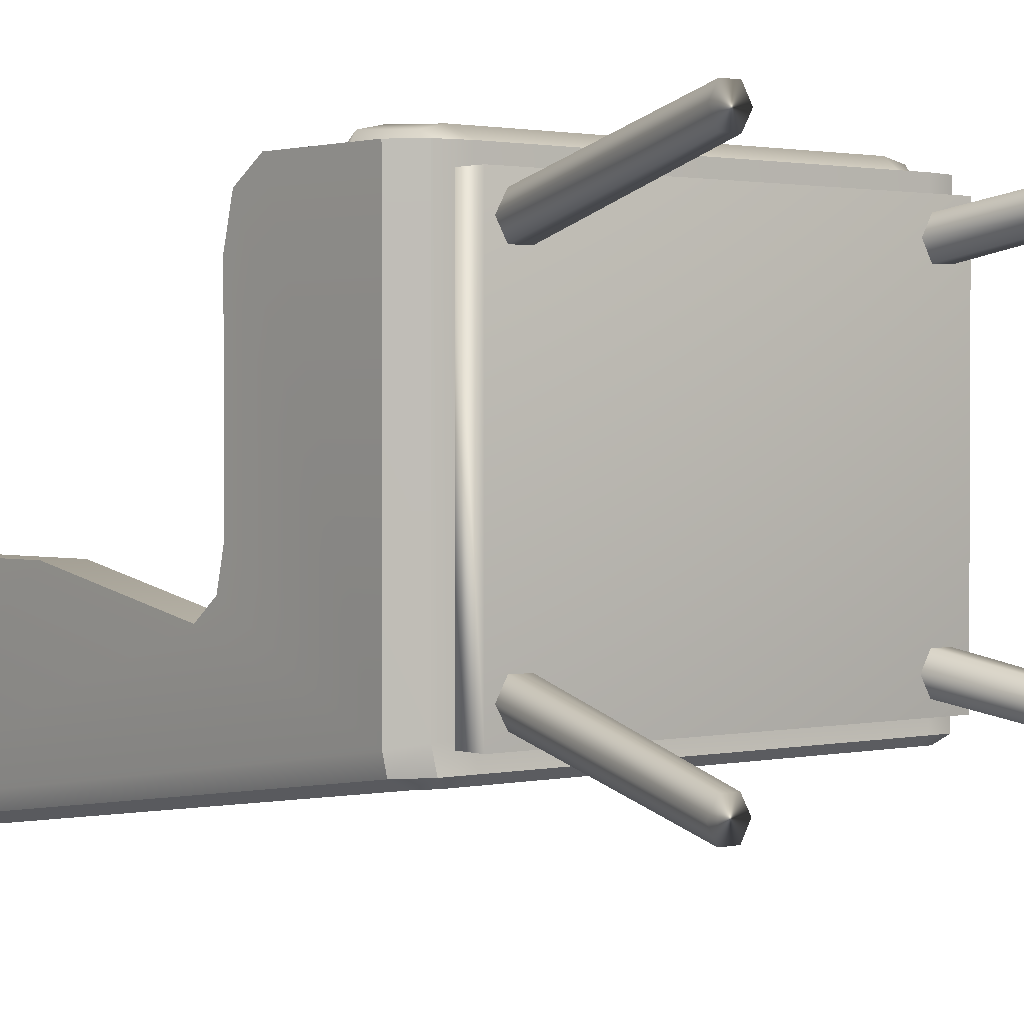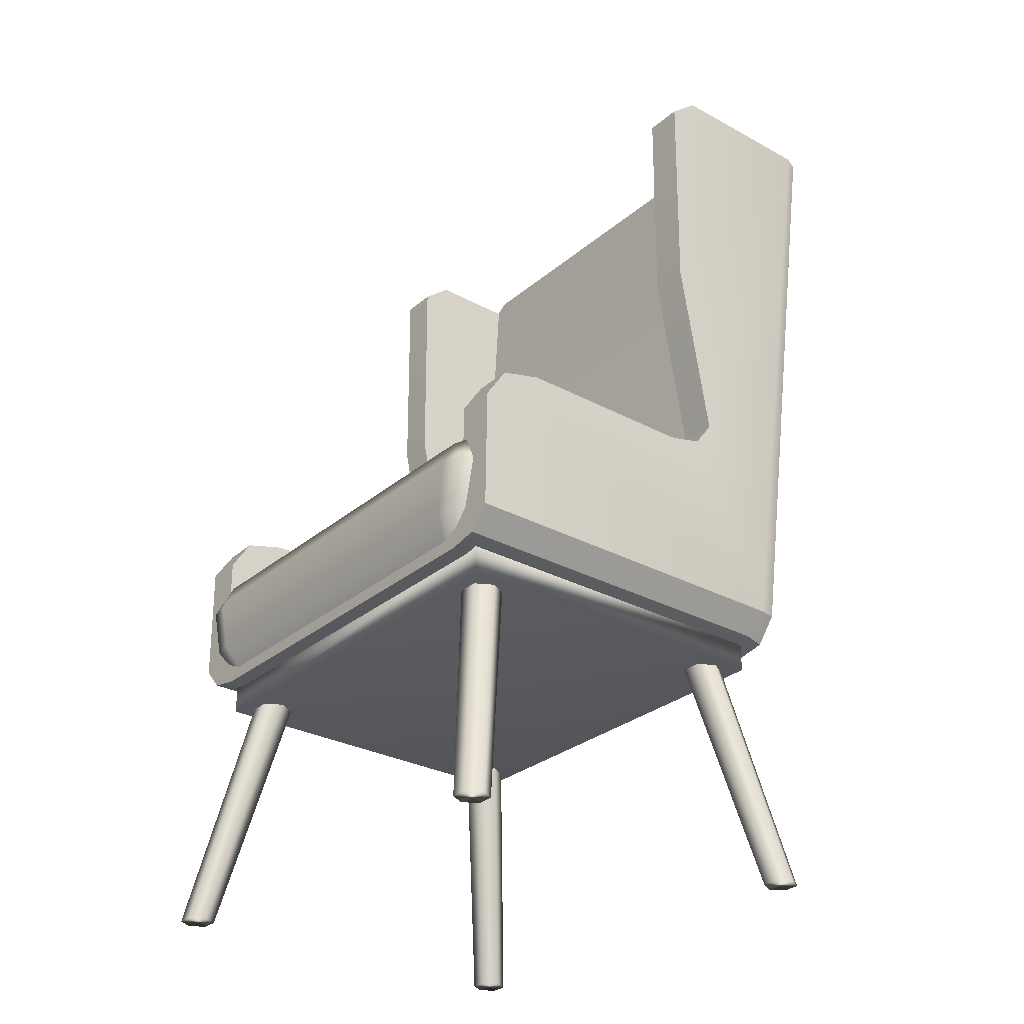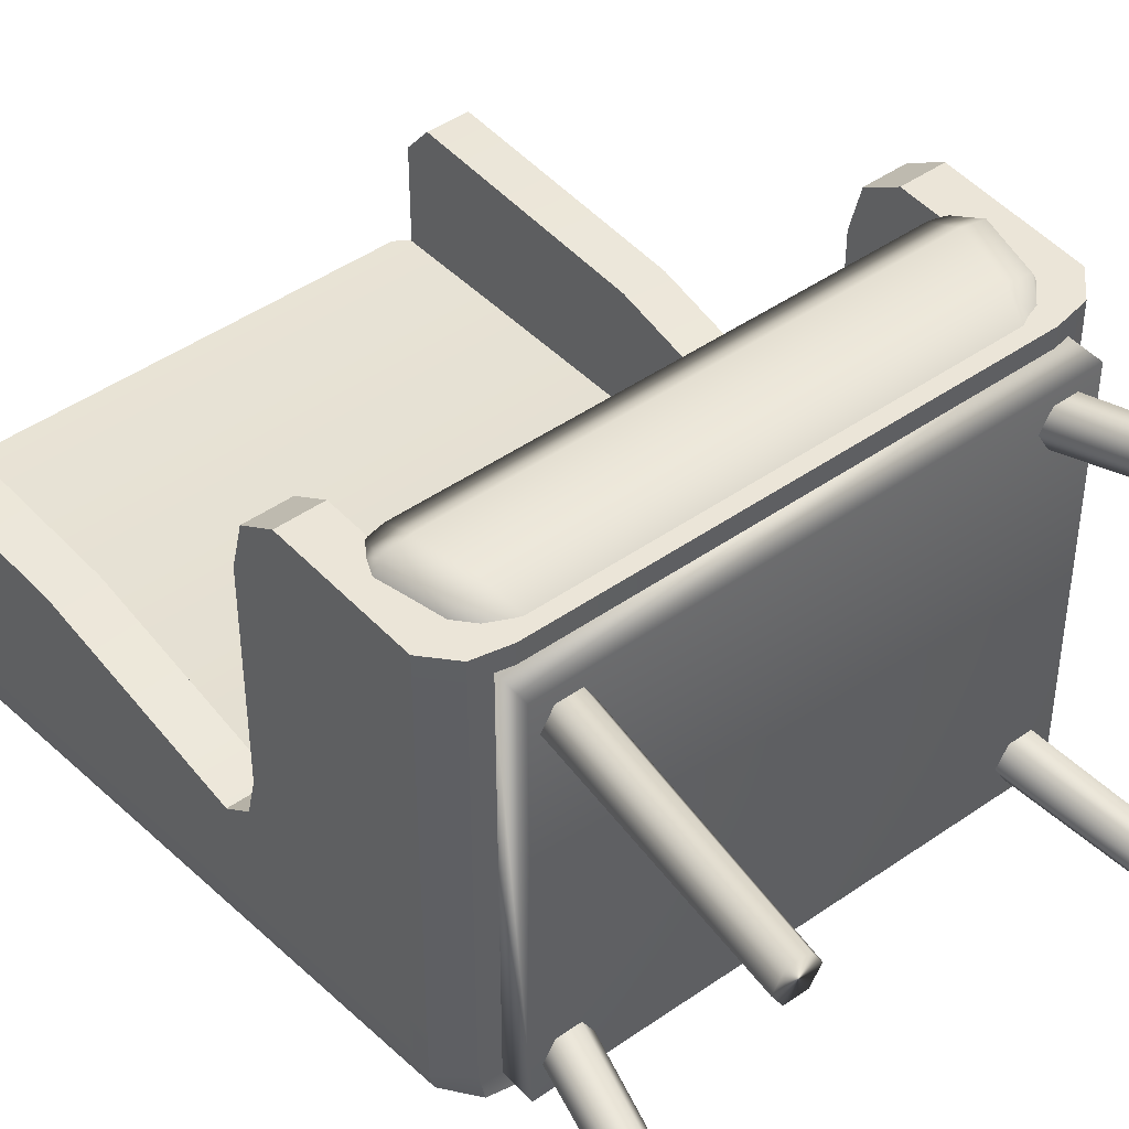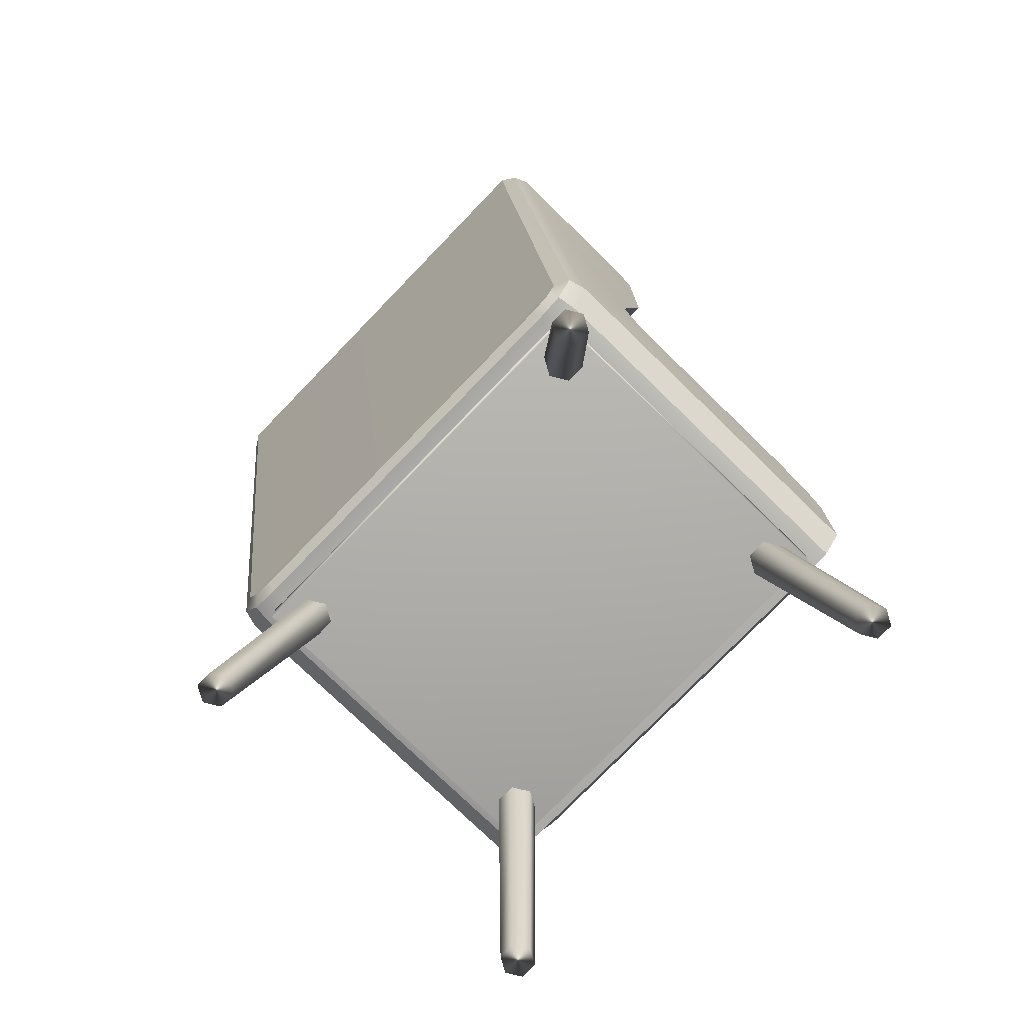
<metadata>
{"format":"obj","ext":"obj","renderer":"f3d","projection":"perspective","resolution":1024,"background":"white","views":[{"elev":1.5,"azim":-39.4,"up":"+Z"},{"elev":-29.0,"azim":51.1,"up":"+Y"},{"elev":45.6,"azim":-38.9,"up":"+Z"},{"elev":-77.1,"azim":-134.1,"up":"+Y"}]}
</metadata>
<code>
g meger3d_Char_sundries_C1_4
v 0.2336 0.4133 -0.2024
v 0.2336 0.4133 -0.05843
v 0.1992 0.4133 -0.05843
v 0.1992 0.4133 -0.1913
v 0.2276 0.4133 -0.2163
v 0.2148 0.4133 -0.2246
v 0.194 0.01782 -0.06247
v 0.1967 0.185 -0.03028
v 0.2307 0.185 -0.03028
v 0.2275 0.01782 -0.06247
v 0.1988 0.3906 -0.03073
v 0.2332 0.3906 -0.03073
v 0.1801 -0.1866 -0.1184
v 0.1801 -0.1866 0.2104
v 0.2063 -0.1814 0.2104
v 0.2063 -0.1814 -0.1191
v 5.15e-07 -0.1866 0.2104
v 5.15e-07 -0.1866 -0.1184
v 0.2036 -0.1839 -0.1382
v 0.1793 -0.1886 -0.1375
v 5.15e-07 -0.1886 -0.1375
v -0.1801 -0.1867 -0.1184
v -0.1801 -0.1867 0.2104
v -0.2063 -0.1814 0.2104
v -0.2063 -0.1814 -0.1191
v -0.2036 -0.1839 -0.1382
v -0.1793 -0.1886 -0.1375
v 0.2063 -0.1814 -0.1191
v 0.2063 -0.1814 0.2104
v 0.2245 -0.1613 0.2104
v 0.2245 -0.1613 -0.1237
v 0.22 -0.1601 -0.1399
v 0.2036 -0.1839 -0.1382
v 0.227 -0.01279 -0.01309
v 0.227 -0.01279 0.154
v 0.1936 -0.01279 0.154
v 0.1936 -0.01279 -0.01309
v 0.2268 -0.02244 0.1914
v 0.1934 -0.02244 0.1914
v 0.1937 -0.005139 -0.04469
v 0.2271 -0.005139 -0.04469
v 0.193 -0.05139 0.2104
v 0.1917 -0.1502 0.2104
v 0.1917 -0.1502 -0.1248
v 0.1936 -0.01279 -0.01309
v 0.1934 -0.02244 0.1914
v 0.1936 -0.01279 0.154
v 0.1937 -0.005139 -0.04469
v 0.194 0.01782 -0.06247
v 0.1992 0.4133 -0.1913
v 0.1967 0.185 -0.03028
v 0.1992 0.4133 -0.05843
v 0.1988 0.3906 -0.03073
v 5.15e-07 0.4133 -0.2246
v 5.15e-07 -0.1788 -0.1452
v 0.2065 -0.1629 -0.1466
v 0.2148 0.4133 -0.2246
v 0.1769 -0.1788 -0.1452
v 0.1955 -0.1756 -0.1456
v -0.2065 -0.1629 -0.1466
v -0.2148 0.4133 -0.2246
v -0.1769 -0.1788 -0.1452
v -0.1955 -0.1756 -0.1456
v 0.1801 -0.1866 0.2104
v 5.15e-07 -0.1866 0.2104
v 5.15e-07 -0.1677 0.2104
v 0.1666 -0.1677 0.2104
v 0.1842 -0.1628 0.2104
v 0.2063 -0.1814 0.2104
v 0.2245 -0.1613 0.2104
v 0.1917 -0.1502 0.2104
v -0.1801 -0.1867 0.2104
v -0.1666 -0.1677 0.2104
v -0.1842 -0.1628 0.2104
v -0.2063 -0.1814 0.2104
v -0.2245 -0.1613 0.2104
v -0.1917 -0.1502 0.2104
v 0.2245 -0.1613 0.2104
v 0.1917 -0.1502 0.2104
v 0.193 -0.05139 0.2104
v 0.2264 -0.05139 0.2104
v 0.2264 -0.05139 0.2104
v 0.193 -0.05139 0.2104
v 0.1934 -0.02244 0.1914
v 0.2268 -0.02244 0.1914
v 0.2275 0.01782 -0.06247
v 0.2307 0.185 -0.03028
v 0.2336 0.4133 -0.2024
v 0.2245 -0.1613 -0.1237
v 0.2276 0.4133 -0.2163
v 0.22 -0.1601 -0.1399
v 0.2271 -0.005139 -0.04469
v 0.227 -0.01279 -0.01309
v 0.227 -0.01279 0.154
v 0.2268 -0.02244 0.1914
v 0.2264 -0.05139 0.2104
v 0.2245 -0.1613 0.2104
v 0.2332 0.3906 -0.03073
v 0.2336 0.4133 -0.05843
v 0.2271 -0.005139 -0.04469
v 0.1937 -0.005139 -0.04469
v 0.194 0.01782 -0.06247
v 0.2275 0.01782 -0.06247
v 0.1992 0.4133 -0.05843
v 0.2336 0.4133 -0.05843
v 0.2332 0.3906 -0.03073
v 0.1988 0.3906 -0.03073
v 0.2148 0.4133 -0.2246
v 0.2065 -0.1629 -0.1466
v 0.22 -0.1601 -0.1399
v 0.2276 0.4133 -0.2163
v 0.1955 -0.1756 -0.1456
v 0.1769 -0.1788 -0.1452
v 0.1793 -0.1886 -0.1375
v 0.2036 -0.1839 -0.1382
v 0.2065 -0.1629 -0.1466
v 0.22 -0.1601 -0.1399
v 5.15e-07 -0.1886 -0.1375
v 5.15e-07 -0.1788 -0.1452
v -0.1769 -0.1788 -0.1452
v -0.1793 -0.1886 -0.1375
v -0.1955 -0.1756 -0.1456
v -0.2036 -0.1839 -0.1382
v -0.2065 -0.1629 -0.1466
v -0.22 -0.1601 -0.1399
v 0.2148 0.4133 -0.2246
v 0.1992 0.4133 -0.1913
v 5.15e-07 0.4133 -0.1913
v 5.15e-07 0.4133 -0.2246
v -0.2148 0.4133 -0.2246
v -0.1992 0.4133 -0.1913
v -0.2336 0.4133 -0.2024
v -0.1992 0.4133 -0.1913
v -0.1992 0.4133 -0.05843
v -0.2336 0.4133 -0.05843
v -0.2276 0.4133 -0.2163
v -0.2148 0.4133 -0.2246
v -0.194 0.01782 -0.06247
v -0.2275 0.01782 -0.06247
v -0.2307 0.185 -0.03028
v -0.1967 0.185 -0.03028
v -0.1988 0.3906 -0.03073
v -0.2332 0.3906 -0.03073
v -0.2063 -0.1814 -0.1191
v -0.2245 -0.1613 -0.1237
v -0.2245 -0.1613 0.2104
v -0.2063 -0.1814 0.2104
v -0.22 -0.1601 -0.1399
v -0.2036 -0.1839 -0.1382
v -0.227 -0.01279 -0.01309
v -0.1936 -0.01279 -0.01309
v -0.1936 -0.01279 0.154
v -0.227 -0.01279 0.154
v -0.2268 -0.02244 0.1914
v -0.1934 -0.02244 0.1914
v -0.1937 -0.005139 -0.04469
v -0.2271 -0.005139 -0.04469
v -0.1936 -0.01279 -0.01309
v -0.1917 -0.1502 -0.1248
v -0.1917 -0.1502 0.2104
v -0.193 -0.05139 0.2104
v -0.1934 -0.02244 0.1914
v -0.1936 -0.01279 0.154
v -0.1937 -0.005139 -0.04469
v -0.194 0.01782 -0.06247
v -0.1992 0.4133 -0.1913
v -0.1967 0.185 -0.03028
v -0.1988 0.3906 -0.03073
v -0.1992 0.4133 -0.05843
v -0.2245 -0.1613 0.2104
v -0.2264 -0.05139 0.2104
v -0.193 -0.05139 0.2104
v -0.1917 -0.1502 0.2104
v -0.2264 -0.05139 0.2104
v -0.2268 -0.02244 0.1914
v -0.1934 -0.02244 0.1914
v -0.193 -0.05139 0.2104
v -0.2275 0.01782 -0.06247
v -0.2245 -0.1613 -0.1237
v -0.2336 0.4133 -0.2024
v -0.2307 0.185 -0.03028
v -0.2276 0.4133 -0.2163
v -0.22 -0.1601 -0.1399
v -0.2271 -0.005139 -0.04469
v -0.227 -0.01279 -0.01309
v -0.227 -0.01279 0.154
v -0.2268 -0.02244 0.1914
v -0.2264 -0.05139 0.2104
v -0.2245 -0.1613 0.2104
v -0.2336 0.4133 -0.05843
v -0.2332 0.3906 -0.03073
v -0.2271 -0.005139 -0.04469
v -0.2275 0.01782 -0.06247
v -0.194 0.01782 -0.06247
v -0.1937 -0.005139 -0.04469
v -0.1992 0.4133 -0.05843
v -0.1988 0.3906 -0.03073
v -0.2332 0.3906 -0.03073
v -0.2336 0.4133 -0.05843
v -0.2148 0.4133 -0.2246
v -0.2276 0.4133 -0.2163
v -0.22 -0.1601 -0.1399
v -0.2065 -0.1629 -0.1466
v -0.2047 -0.1143 -0.06685
v -0.2047 0.009579 -0.08351
v 0.2047 0.009579 -0.08351
v 0.2047 -0.1143 -0.06685
v -0.2047 0.08789 -0.1184
v 0.2047 0.08789 -0.1184
v 0.1889 0.4221 -0.1406
v 0.2047 0.4113 -0.1399
v -0.1889 0.4221 -0.1406
v -0.2047 0.4113 -0.1399
v 0.1889 0.4221 -0.2123
v 0.1889 0.4221 -0.1406
v -0.1889 0.4221 -0.1406
v -0.1889 0.4221 -0.2123
v -0.1889 0.4221 -0.2123
v -0.1889 0.4221 -0.1406
v -0.2047 0.4113 -0.1399
v -0.2047 0.4113 -0.211
v 0.1889 0.4221 -0.1406
v 0.1889 0.4221 -0.2123
v 0.2047 0.4113 -0.211
v 0.2047 0.4113 -0.1399
v -0.2047 0.4113 -0.211
v 0.2047 0.4113 -0.211
v 0.1889 0.4221 -0.2123
v -0.1889 0.4221 -0.2123
v -0.192 -0.2101 0.1951
v 0.192 -0.2101 0.1951
v 0.192 -0.2101 -0.1239
v -0.192 -0.2101 -0.1239
v 0.192 -0.1825 0.1951
v -0.192 -0.1825 0.1951
v 0.192 -0.1825 -0.1239
v 0.192 -0.1825 0.1951
v -0.192 -0.1825 -0.1239
v 0.192 -0.1825 -0.1239
v -0.192 -0.1825 0.1951
v -0.192 -0.1825 -0.1239
v 0.2244 -0.4221 0.2097
v 0.1828 -0.2014 0.1664
v 0.1738 -0.2014 0.1509
v 0.2169 -0.4221 0.1966
v 0.1558 -0.2014 0.1509
v 0.2018 -0.4221 0.1966
v 0.2169 -0.4221 0.2227
v 0.1738 -0.2014 0.182
v 0.2018 -0.4221 0.2227
v 0.1558 -0.2014 0.182
v 0.1943 -0.4221 0.2097
v 0.1469 -0.2014 0.1664
v 0.2018 -0.4221 0.1966
v 0.1558 -0.2014 0.1509
v 0.2169 -0.4221 0.1966
v 0.1943 -0.4221 0.2097
v 0.2018 -0.4221 0.1966
v 0.2244 -0.4221 0.2097
v 0.2244 -0.4221 -0.1384
v 0.2169 -0.4221 -0.1253
v 0.1738 -0.2014 -0.07961
v 0.1828 -0.2014 -0.09518
v 0.1558 -0.2014 -0.07961
v 0.2018 -0.4221 -0.1253
v 0.2169 -0.4221 -0.1515
v 0.1738 -0.2014 -0.1108
v 0.2018 -0.4221 -0.1515
v 0.1558 -0.2014 -0.1108
v 0.1943 -0.4221 -0.1384
v 0.1469 -0.2014 -0.09518
v 0.2018 -0.4221 -0.1253
v 0.1558 -0.2014 -0.07961
v 0.2169 -0.4221 -0.1253
v 0.1943 -0.4221 -0.1384
v 0.2018 -0.4221 -0.1253
v 0.2244 -0.4221 -0.1384
v -0.2244 -0.4221 -0.1384
v -0.1828 -0.2014 -0.09518
v -0.1738 -0.2014 -0.07961
v -0.2169 -0.4221 -0.1253
v -0.1558 -0.2014 -0.07961
v -0.2018 -0.4221 -0.1253
v -0.2169 -0.4221 -0.1515
v -0.1738 -0.2014 -0.1108
v -0.2018 -0.4221 -0.1515
v -0.1558 -0.2014 -0.1108
v -0.1943 -0.4221 -0.1384
v -0.1469 -0.2014 -0.09518
v -0.2018 -0.4221 -0.1253
v -0.1558 -0.2014 -0.07961
v -0.2169 -0.4221 -0.1253
v -0.1943 -0.4221 -0.1384
v -0.2018 -0.4221 -0.1253
v -0.2244 -0.4221 -0.1384
v -0.2244 -0.4221 0.2097
v -0.2169 -0.4221 0.1966
v -0.1738 -0.2014 0.1509
v -0.1828 -0.2014 0.1664
v -0.1558 -0.2014 0.1509
v -0.2018 -0.4221 0.1966
v -0.2169 -0.4221 0.2227
v -0.1738 -0.2014 0.182
v -0.2018 -0.4221 0.2227
v -0.1558 -0.2014 0.182
v -0.1943 -0.4221 0.2097
v -0.1469 -0.2014 0.1664
v -0.2018 -0.4221 0.1966
v -0.1558 -0.2014 0.1509
v -0.2169 -0.4221 0.1966
v -0.1943 -0.4221 0.2097
v -0.2018 -0.4221 0.1966
v -0.2244 -0.4221 0.2097
v -0.2017 -0.08456 0.2016
v -0.2017 -0.07106 0.05463
v 0.2017 -0.07106 0.05463
v 0.2017 -0.08456 0.2016
v -0.1947 -0.08456 0.2099
v 0.1973 -0.08456 0.2099
v -0.1823 -0.08456 0.2137
v 0.1823 -0.08456 0.2137
v 0.1818 -0.1082 0.2246
v -0.1818 -0.1082 0.2246
v -0.1733 -0.1538 0.2222
v 0.1733 -0.1538 0.2222
v 0.2022 -0.1082 0.2202
v 0.1927 -0.1538 0.2179
v -0.1927 -0.1538 0.2179
v -0.2022 -0.1082 0.2202
v 0.209 -0.1082 0.2071
v 0.1992 -0.1538 0.2049
v -0.1992 -0.1538 0.2049
v -0.209 -0.1082 0.2071
v 0.1654 -0.1774 0.2091
v -0.1654 -0.1774 0.2091
v -0.179 -0.1774 0.2037
v -0.1816 -0.1774 0.195
v 0.1766 -0.1774 0.2054
v 0.1816 -0.1774 0.195
v 0.1973 -0.08456 0.2099
v 0.2017 -0.08456 0.2016
v -0.2017 -0.08456 0.2016
v -0.1947 -0.08456 0.2099
v -0.2017 -0.08456 -0.09232
v 0.2017 -0.08456 -0.09232
g meger3d_Char_sundries_C1_4_0
f 3 2 1
f 4 3 1
f 5 4 1
f 6 4 5
f 9 8 7
f 10 9 7
f 11 8 9
f 12 11 9
f 15 14 13
f 16 15 13
f 14 17 13
f 17 18 13
f 16 13 19
f 13 20 19
f 13 18 20
f 18 21 20
f 18 17 22
f 17 23 22
f 23 24 22
f 24 25 22
f 22 25 26
f 27 22 26
f 18 22 27
f 21 18 27
f 30 29 28
f 31 30 28
f 31 28 32
f 28 33 32
f 36 35 34
f 37 36 34
f 35 36 38
f 36 39 38
f 40 37 34
f 41 40 34
f 44 43 42
f 42 45 44
f 42 46 45
f 46 47 45
f 48 44 45
f 49 44 48
f 50 44 49
f 51 50 49
f 52 50 51
f 53 52 51
f 56 55 54
f 57 56 54
f 58 55 56
f 59 58 56
f 55 60 54
f 60 61 54
f 55 62 60
f 62 63 60
f 66 65 64
f 67 66 64
f 67 64 68
f 64 69 68
f 69 70 68
f 70 71 68
f 65 66 72
f 66 73 72
f 72 73 74
f 75 72 74
f 76 75 74
f 77 76 74
f 80 79 78
f 81 80 78
f 84 83 82
f 85 84 82
f 88 87 86
f 89 88 86
f 88 89 90
f 89 91 90
f 92 89 86
f 93 89 92
f 94 89 93
f 95 89 94
f 96 89 95
f 97 89 96
f 98 87 88
f 99 98 88
f 102 101 100
f 103 102 100
f 106 105 104
f 107 106 104
f 110 109 108
f 111 110 108
f 114 113 112
f 115 114 112
f 115 112 116
f 117 115 116
f 114 118 113
f 118 119 113
f 119 118 120
f 118 121 120
f 120 121 122
f 121 123 122
f 122 123 124
f 123 125 124
f 128 127 126
f 129 128 126
f 128 129 130
f 131 128 130
f 134 133 132
f 135 134 132
f 133 136 132
f 133 137 136
f 140 139 138
f 141 140 138
f 141 142 140
f 142 143 140
f 146 145 144
f 147 146 144
f 144 145 148
f 149 144 148
f 152 151 150
f 153 152 150
f 152 153 154
f 155 152 154
f 151 156 150
f 156 157 150
f 160 159 158
f 158 161 160
f 158 162 161
f 158 163 162
f 159 164 158
f 159 165 164
f 159 166 165
f 166 167 165
f 168 167 166
f 169 168 166
f 172 171 170
f 173 172 170
f 176 175 174
f 177 176 174
f 180 179 178
f 181 180 178
f 179 180 182
f 183 179 182
f 179 184 178
f 179 185 184
f 179 186 185
f 179 187 186
f 179 188 187
f 179 189 188
f 190 180 181
f 191 190 181
f 194 193 192
f 195 194 192
f 198 197 196
f 199 198 196
f 202 201 200
f 203 202 200
f 206 205 204
f 207 206 204
f 208 205 206
f 209 208 206
f 210 208 209
f 209 211 210
f 210 212 208
f 212 213 208
f 216 215 214
f 217 216 214
f 220 219 218
f 221 220 218
f 224 223 222
f 225 224 222
f 228 227 226
f 229 228 226
f 232 231 230
f 233 232 230
f 231 234 230
f 234 235 230
f 232 236 231
f 236 237 231
f 233 238 232
f 238 239 232
f 230 240 233
f 240 241 233
f 244 243 242
f 245 244 242
f 246 244 245
f 247 246 245
f 242 243 248
f 243 249 248
f 248 249 250
f 249 251 250
f 250 251 252
f 251 253 252
f 252 253 254
f 253 255 254
f 250 256 248
f 257 256 250
f 258 256 257
f 248 256 259
f 262 261 260
f 263 262 260
f 262 264 261
f 264 265 261
f 263 260 266
f 267 263 266
f 267 266 268
f 269 267 268
f 269 268 270
f 271 269 270
f 271 270 272
f 273 271 272
f 274 268 266
f 274 275 268
f 274 276 275
f 274 266 277
f 280 279 278
f 281 280 278
f 282 280 281
f 283 282 281
f 278 279 284
f 279 285 284
f 284 285 286
f 285 287 286
f 286 287 288
f 287 289 288
f 288 289 290
f 289 291 290
f 286 292 284
f 293 292 286
f 294 292 293
f 284 292 295
f 298 297 296
f 299 298 296
f 298 300 297
f 300 301 297
f 299 296 302
f 303 299 302
f 303 302 304
f 305 303 304
f 305 304 306
f 307 305 306
f 307 306 308
f 309 307 308
f 310 304 302
f 310 311 304
f 310 312 311
f 310 302 313
f 316 315 314
f 314 317 316
f 314 318 317
f 318 319 317
f 318 320 319
f 320 321 319
f 322 321 320
f 323 322 320
f 322 323 324
f 325 322 324
f 326 322 325
f 321 322 326
f 327 326 325
f 328 324 323
f 329 328 323
f 330 326 327
f 331 330 327
f 332 328 329
f 333 332 329
f 325 324 334
f 324 335 334
f 335 324 328
f 336 328 332
f 336 335 328
f 337 336 332
f 338 327 325
f 334 338 325
f 339 331 327
f 338 339 327
f 340 326 330
f 341 340 330
f 342 333 329
f 343 342 329
f 343 329 323
f 320 343 323
f 340 321 326
f 344 315 316
f 345 344 316

</code>
